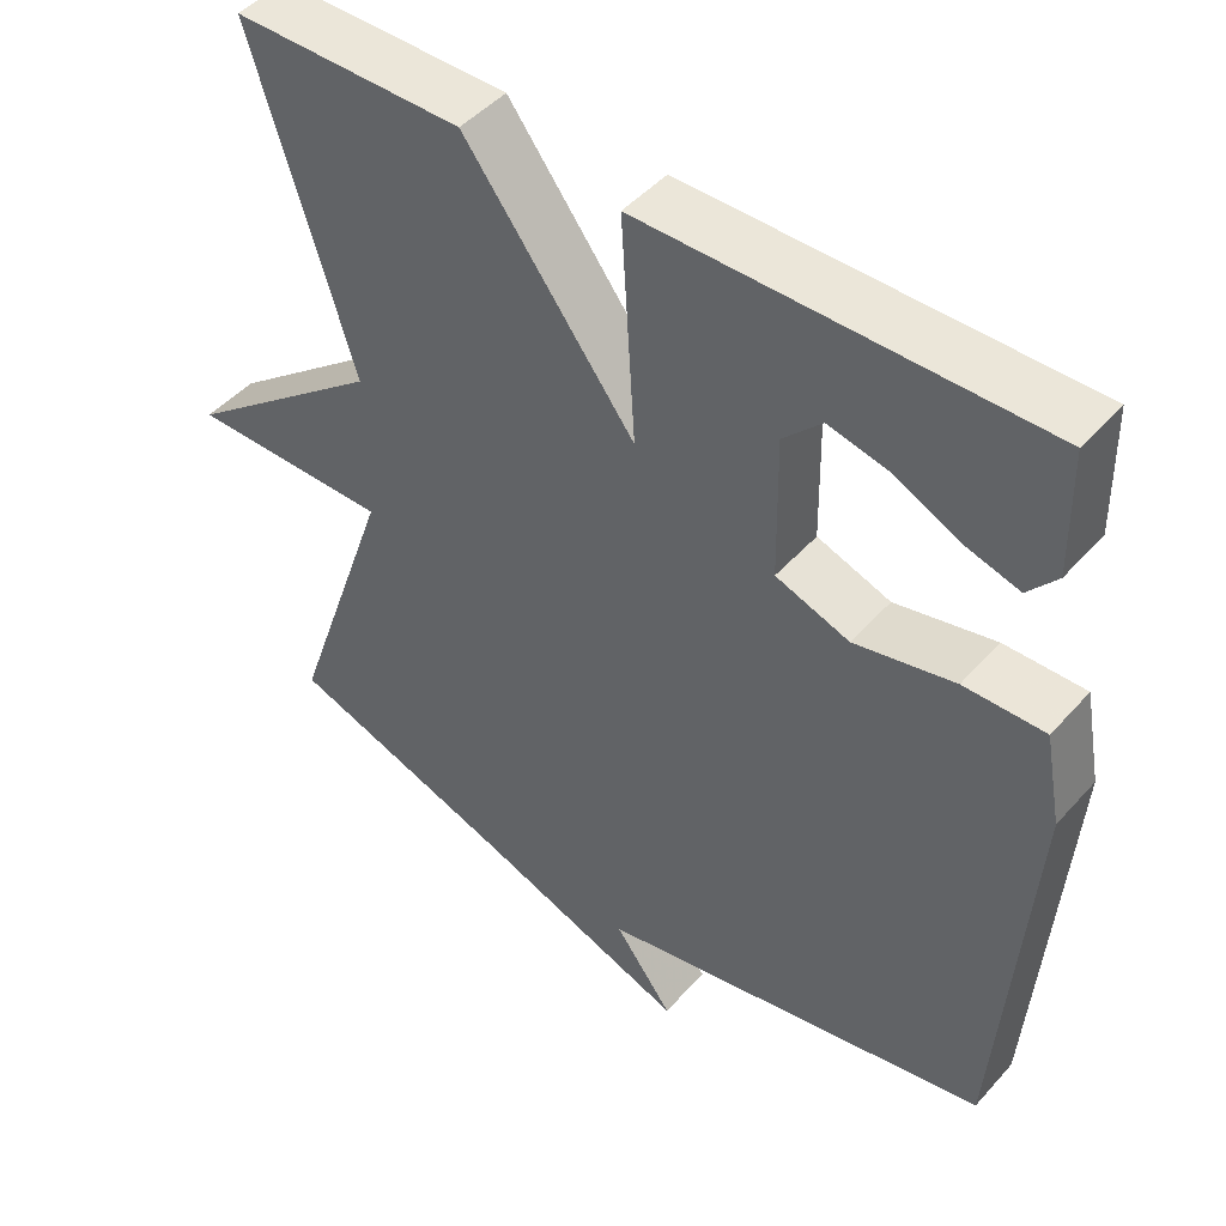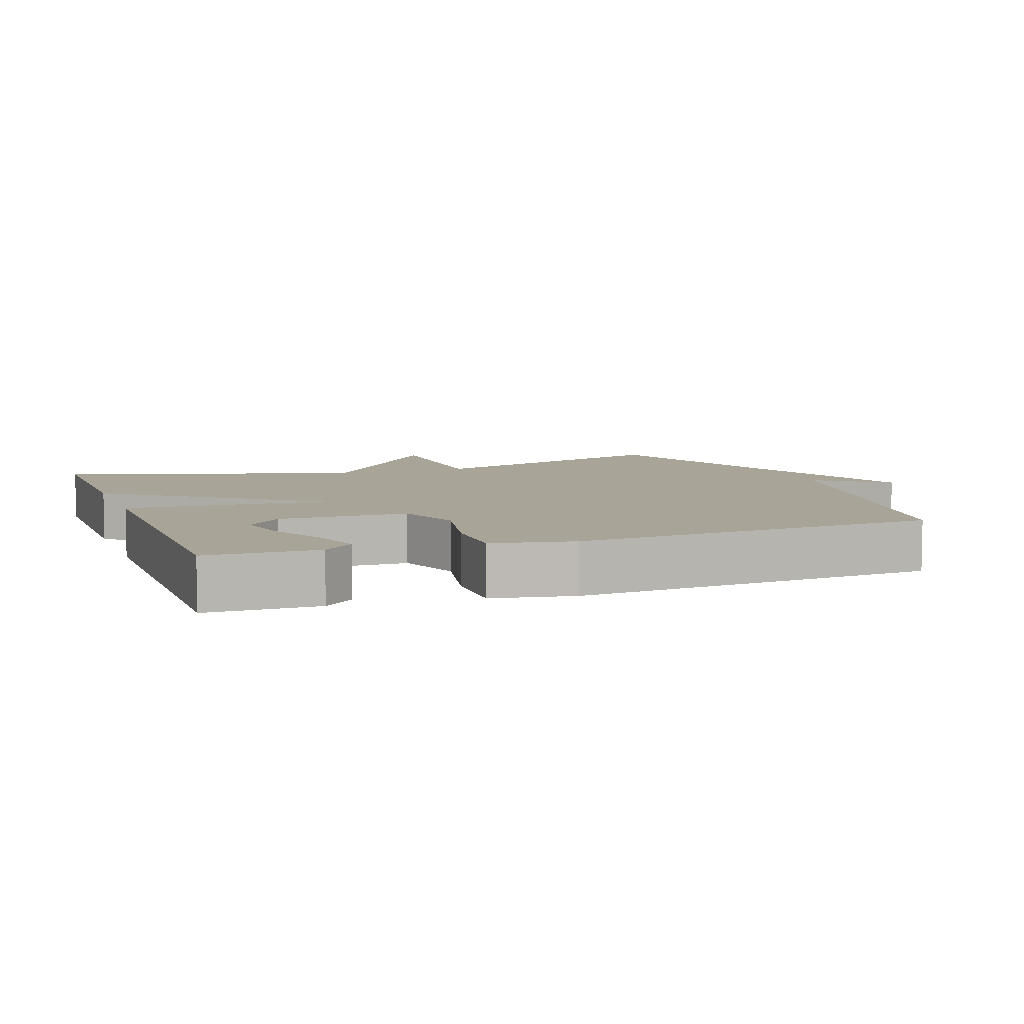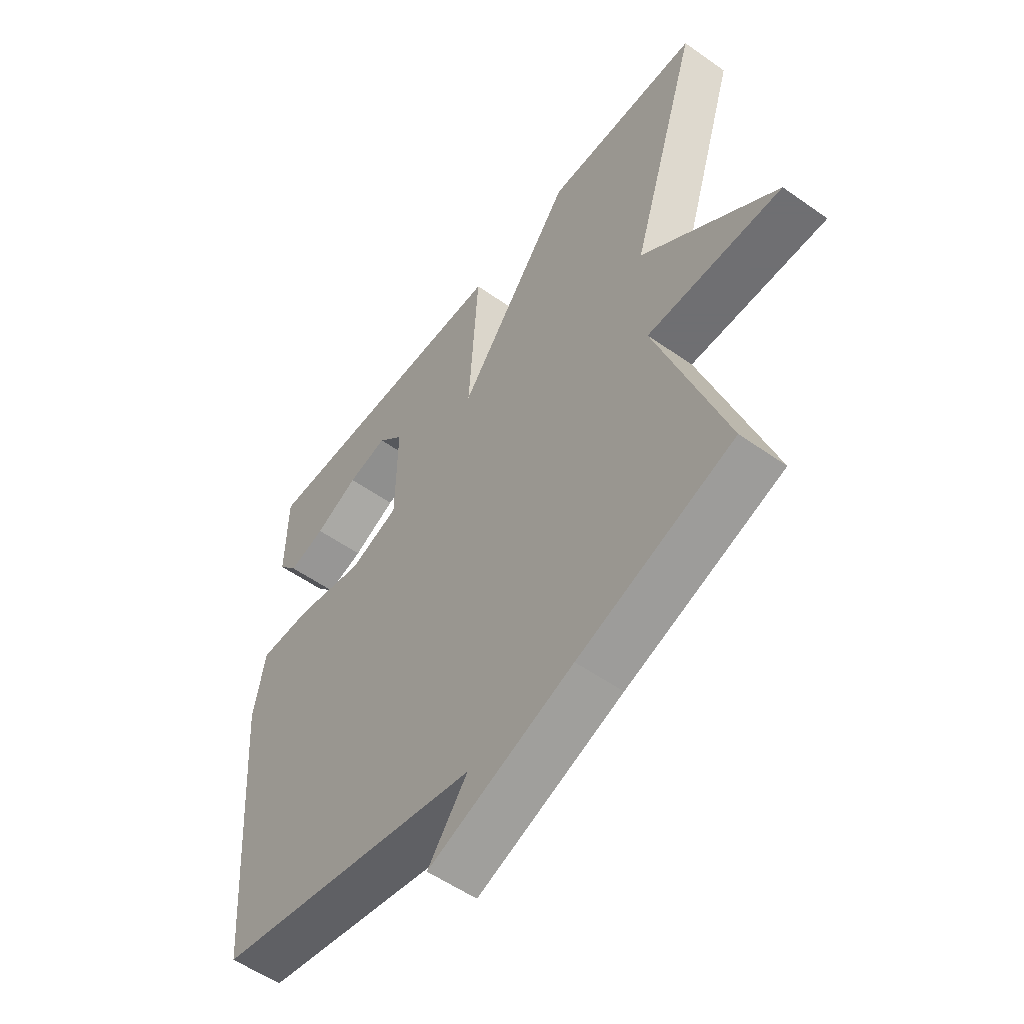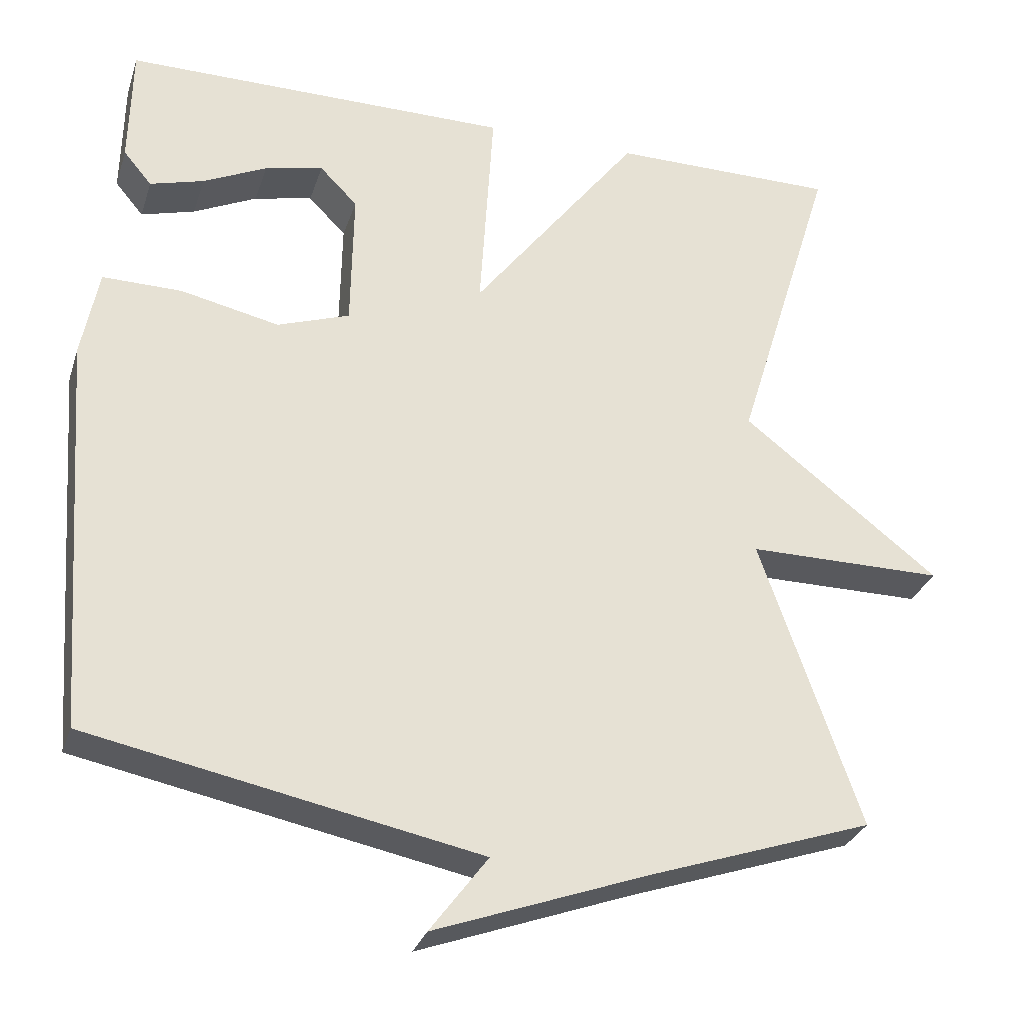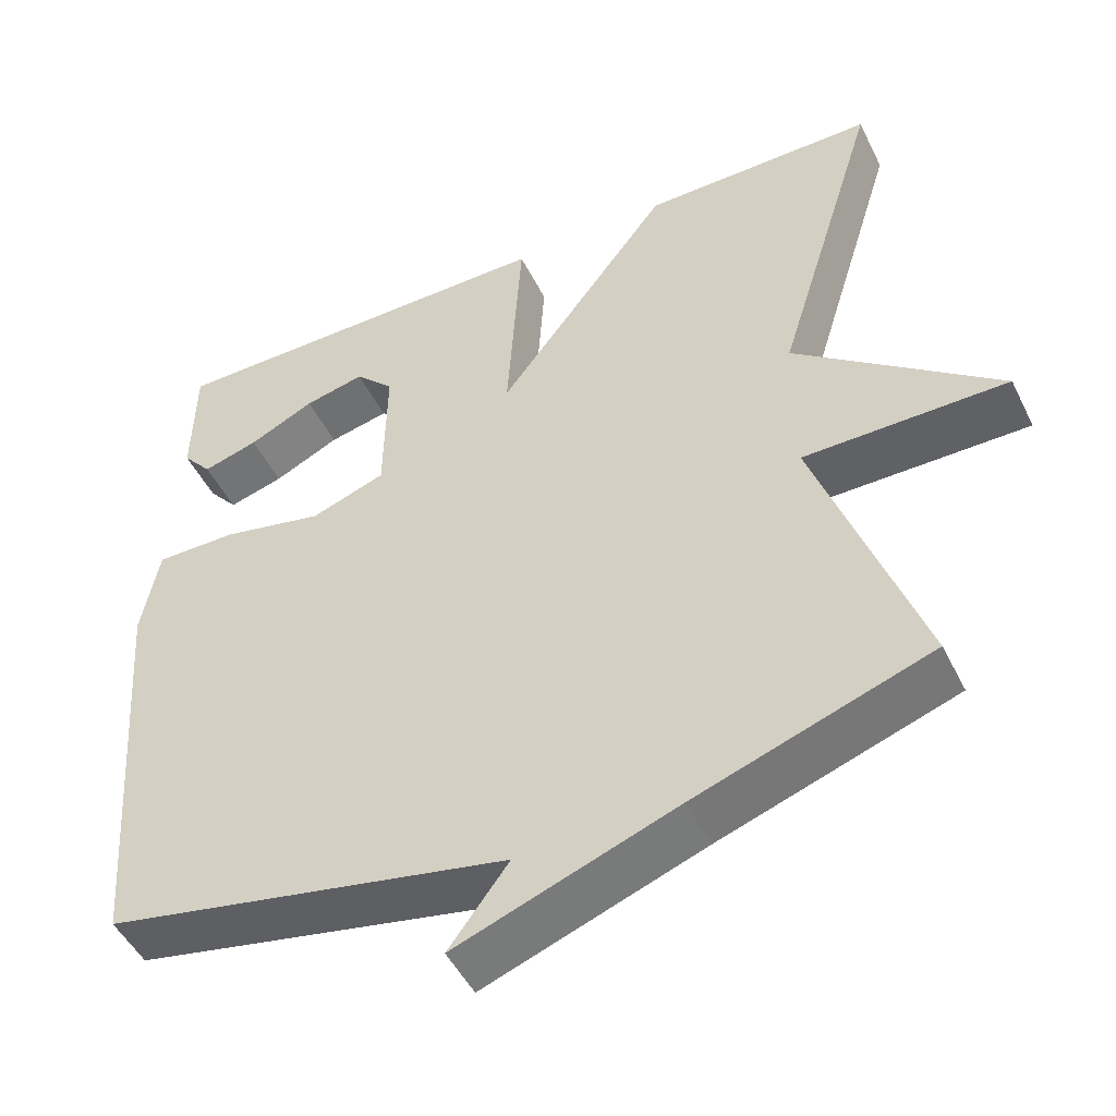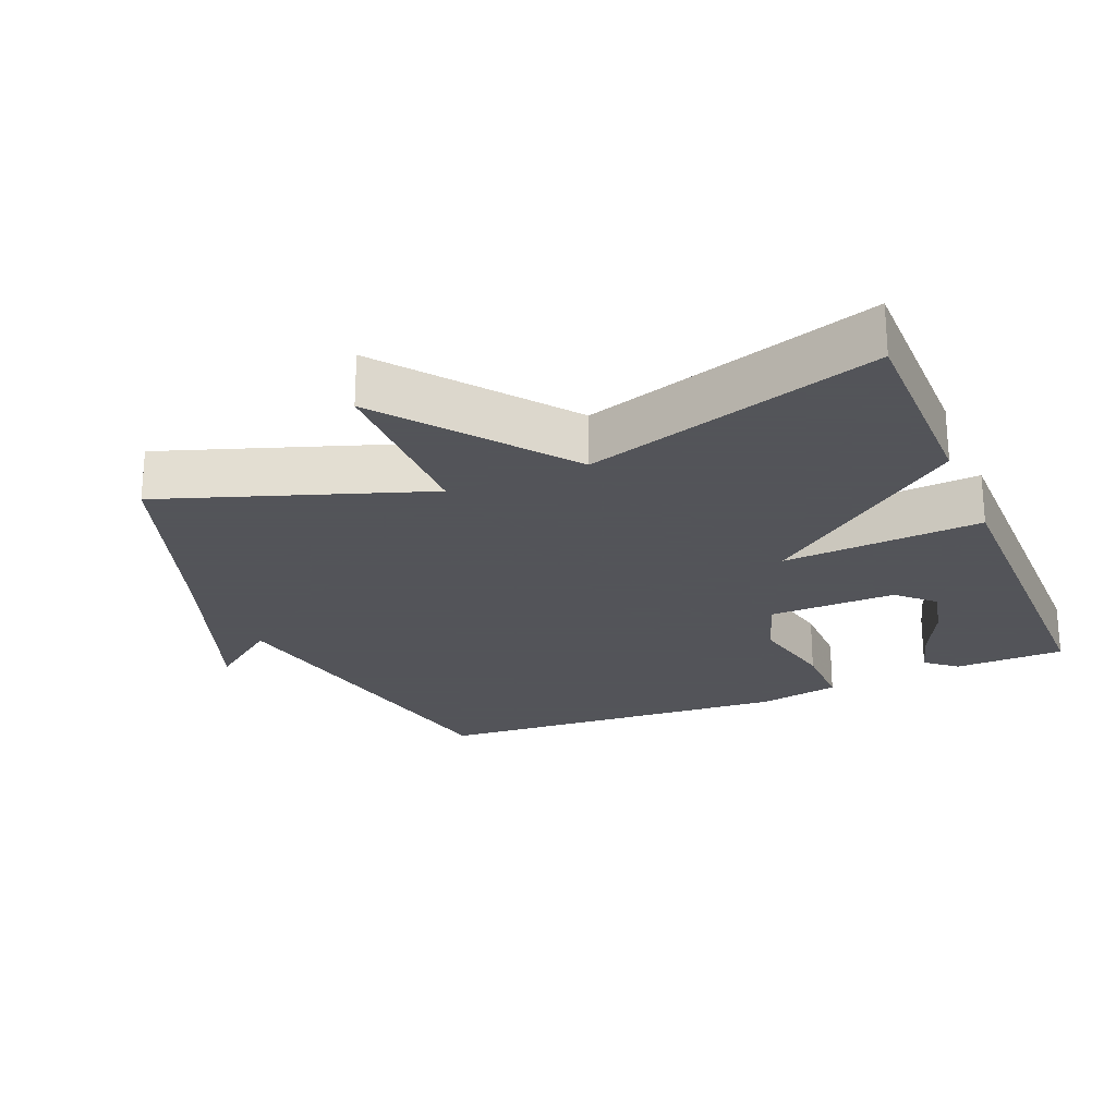
<metadata>
{"format":"obj","ext":"obj","renderer":"f3d","projection":"perspective","resolution":1024,"background":"white","views":[{"elev":46.8,"azim":39.1,"up":"+Z"},{"elev":7.0,"azim":70.1,"up":"+Y"},{"elev":-54.7,"azim":-126.8,"up":"+Z"},{"elev":-30.1,"azim":163.4,"up":"+Z"},{"elev":-48.8,"azim":-154.4,"up":"+Z"},{"elev":-23.9,"azim":-67.4,"up":"+Y"}]}
</metadata>
<code>
v -0.5 0.07 0.5
v -0.206 0.07 0.5
v 0.012 0.07 0.212
v -0.006 0.07 0.5
v 0.5 0.07 0.5
v 0.503 0.07 0.341
v 0.466 0.07 0.297
v 0.396 0.07 0.317
v 0.313 0.07 0.357
v 0.237 0.07 0.374
v 0.188 0.07 0.324
v 0.191 0.07 0.14
v 0.285 0.07 0.107
v 0.413 0.07 0.135
v 0.516 0.07 0.136
v 0.538 0.07 0.019
v 0.5 0.07 -0.5
v -0.006 0.07 -0.601
v 0.069 0.07 -0.702
v -0.206 0.07 -0.601
v -0.5 0.07 -0.5
v -0.37 0.07 -0.123
v -0.626 0.07 -0.123
v -0.37 0.07 0.077
v -0.5 0 0.5
v -0.206 0 0.5
v 0.012 0 0.212
v -0.006 0 0.5
v 0.5 0 0.5
v 0.503 0 0.341
v 0.466 0 0.297
v 0.396 0 0.317
v 0.313 0 0.357
v 0.237 0 0.374
v 0.188 0 0.324
v 0.191 0 0.14
v 0.285 0 0.107
v 0.413 0 0.135
v 0.516 0 0.136
v 0.538 0 0.019
v 0.5 0 -0.5
v -0.006 0 -0.601
v 0.069 0 -0.702
v -0.206 0 -0.601
v -0.5 0 -0.5
v -0.37 0 -0.123
v -0.626 0 -0.123
v -0.37 0 0.077
f 22 23 24
f 20 21 22
f 18 19 20 22
f 17 18 22
f 16 17 22
f 15 16 22
f 14 15 22
f 13 14 22
f 12 13 22 24
f 7 8 9
f 6 7 9
f 5 6 9
f 5 9 10
f 4 5 10
f 3 4 10 11
f 1 2 3
f 24 1 3
f 12 24 3
f 3 11 12
f 48 47 46
f 46 45 44
f 46 44 43 42
f 46 42 41
f 46 41 40
f 46 40 39
f 46 39 38
f 46 38 37
f 48 46 37 36
f 33 32 31
f 33 31 30
f 33 30 29
f 34 33 29
f 34 29 28
f 35 34 28 27
f 27 26 25
f 27 25 48
f 27 48 36
f 36 35 27
f 1 25 26 2
f 2 26 27 3
f 3 27 28 4
f 4 28 29 5
f 5 29 30 6
f 6 30 31 7
f 7 31 32 8
f 8 32 33 9
f 9 33 34 10
f 10 34 35 11
f 11 35 36 12
f 12 36 37 13
f 13 37 38 14
f 14 38 39 15
f 15 39 40 16
f 16 40 41 17
f 17 41 42 18
f 18 42 43 19
f 19 43 44 20
f 20 44 45 21
f 21 45 46 22
f 22 46 47 23
f 23 47 48 24
f 24 48 25 1

</code>
